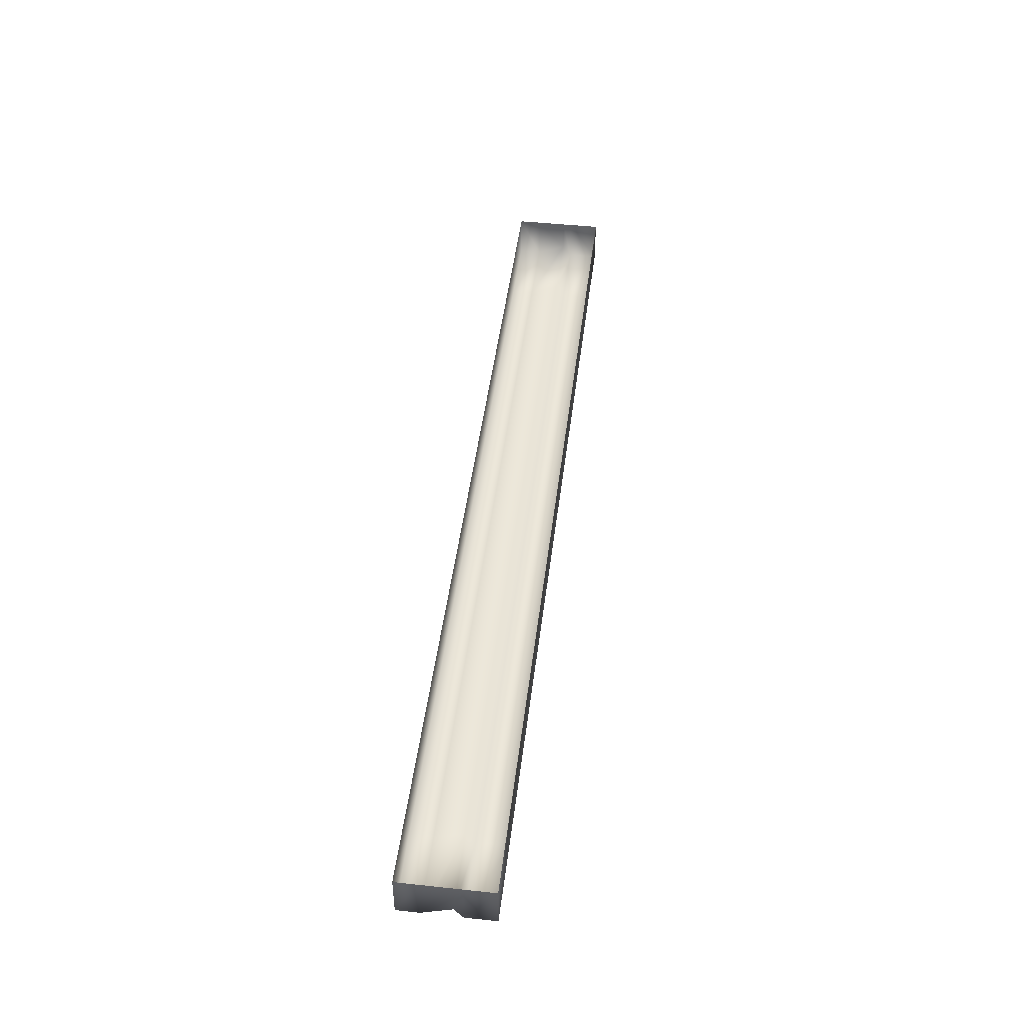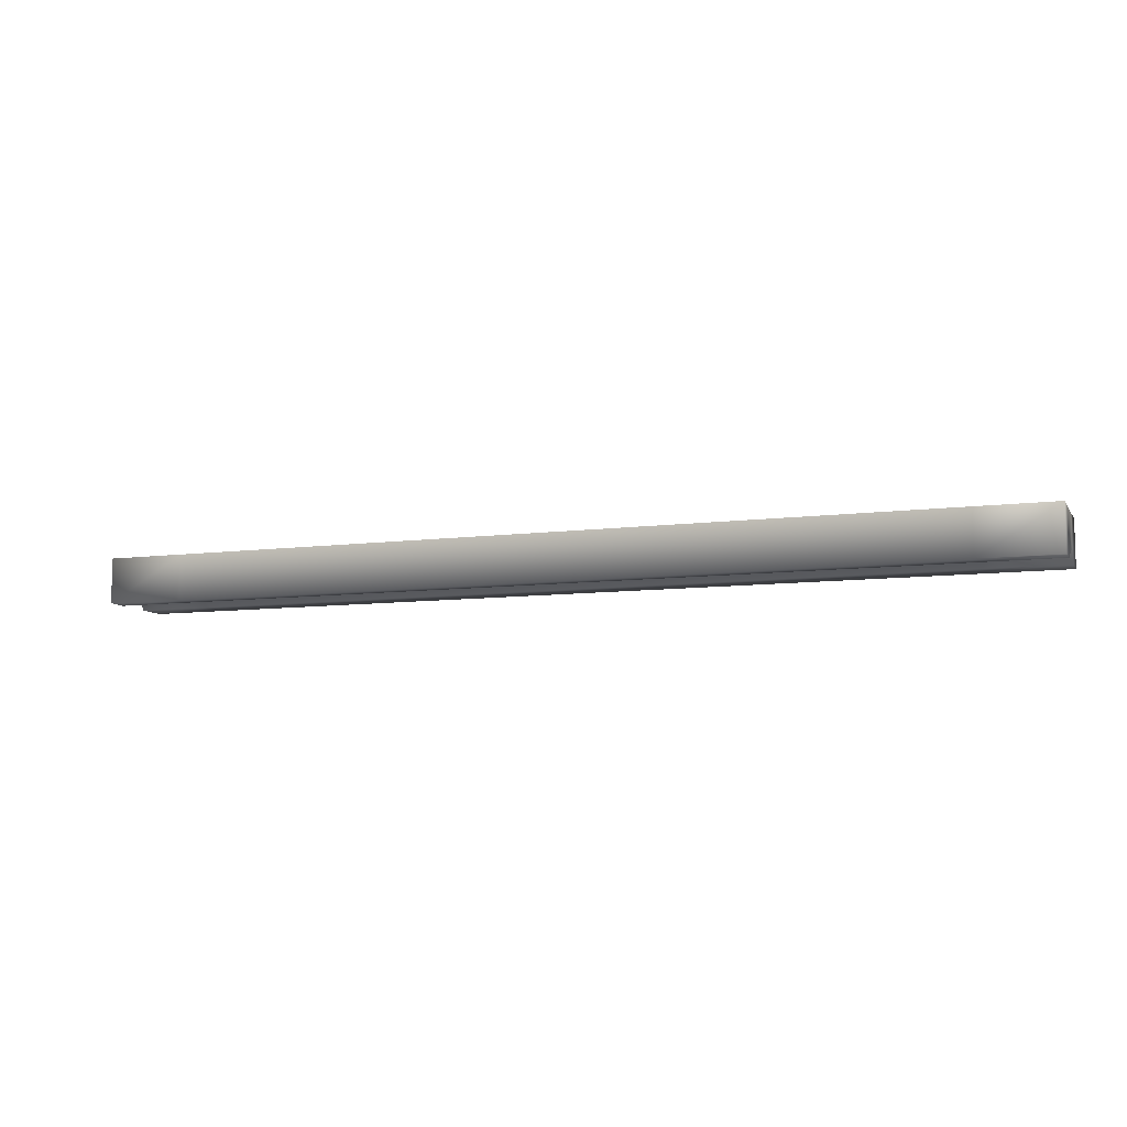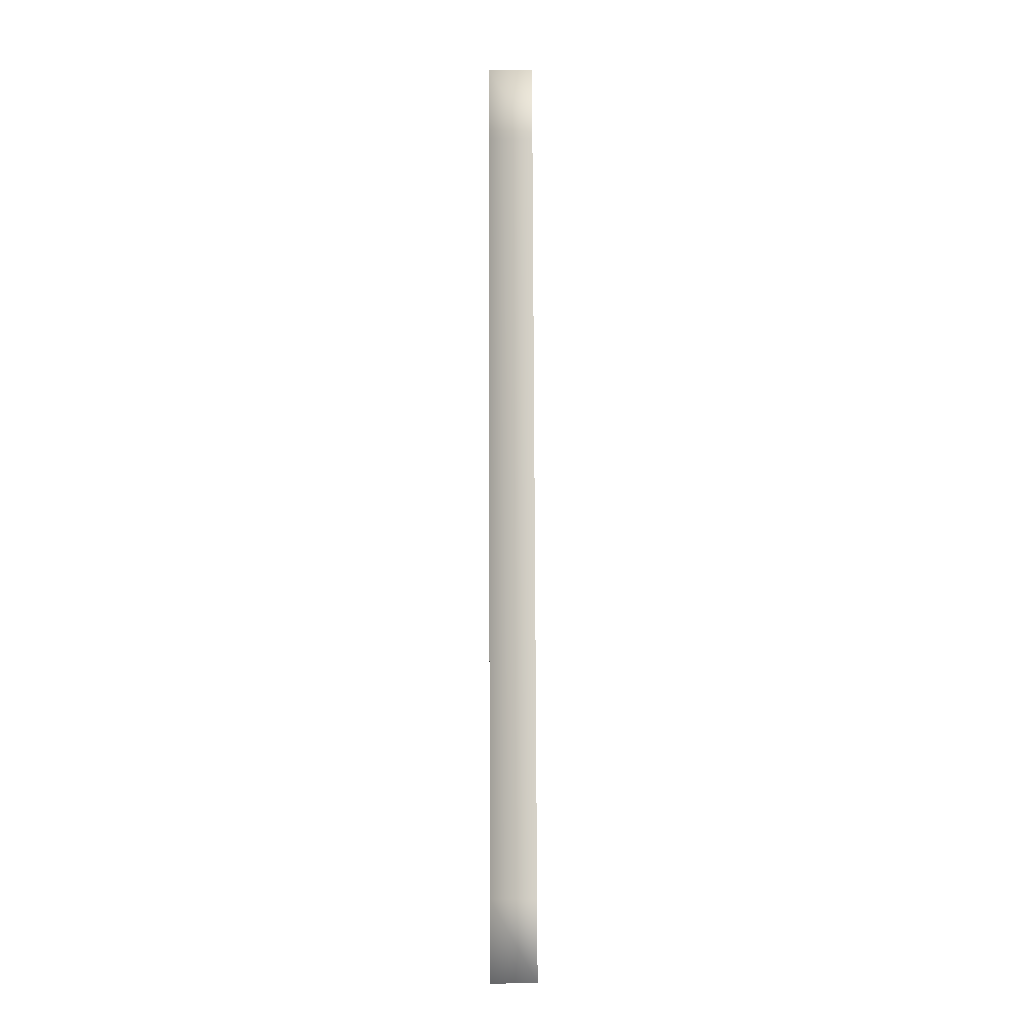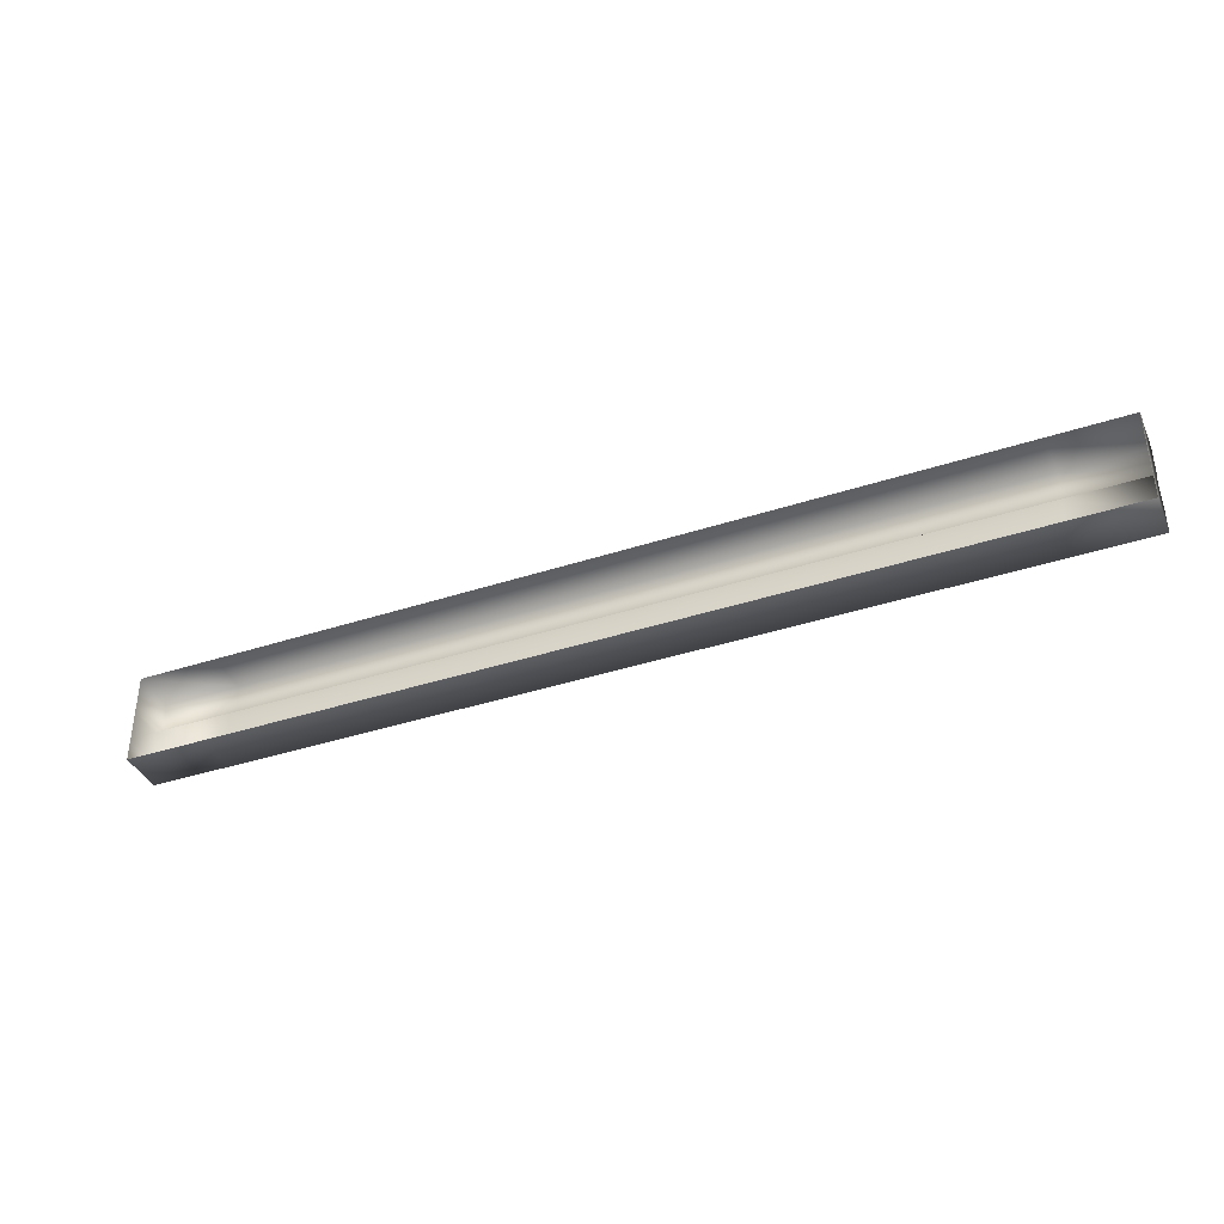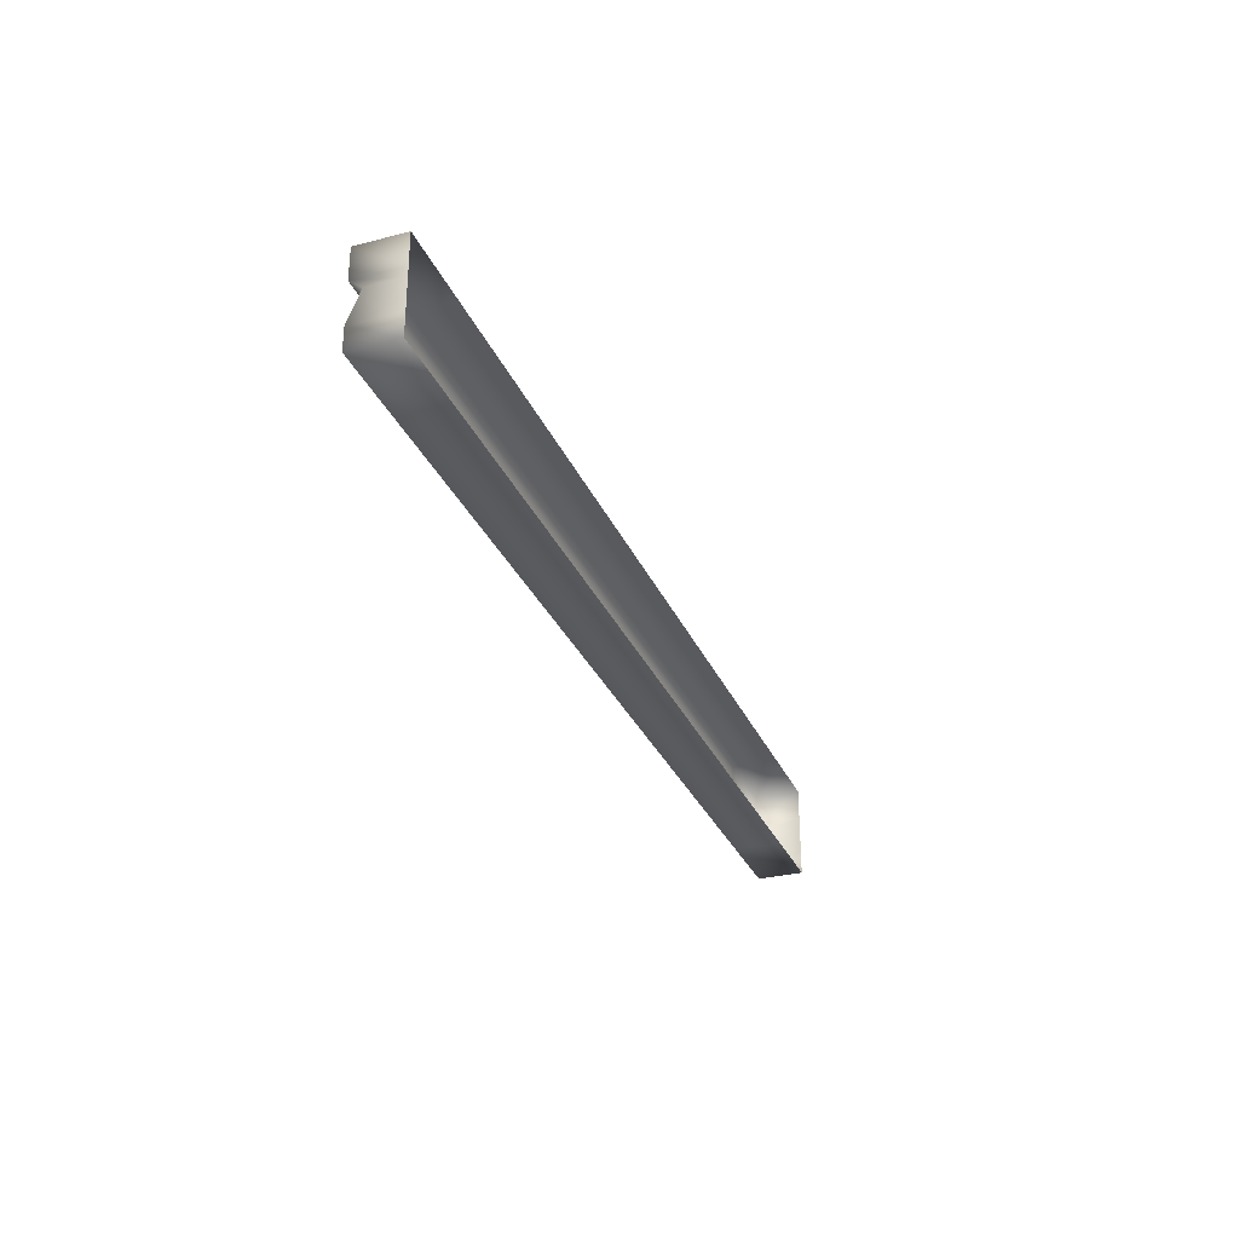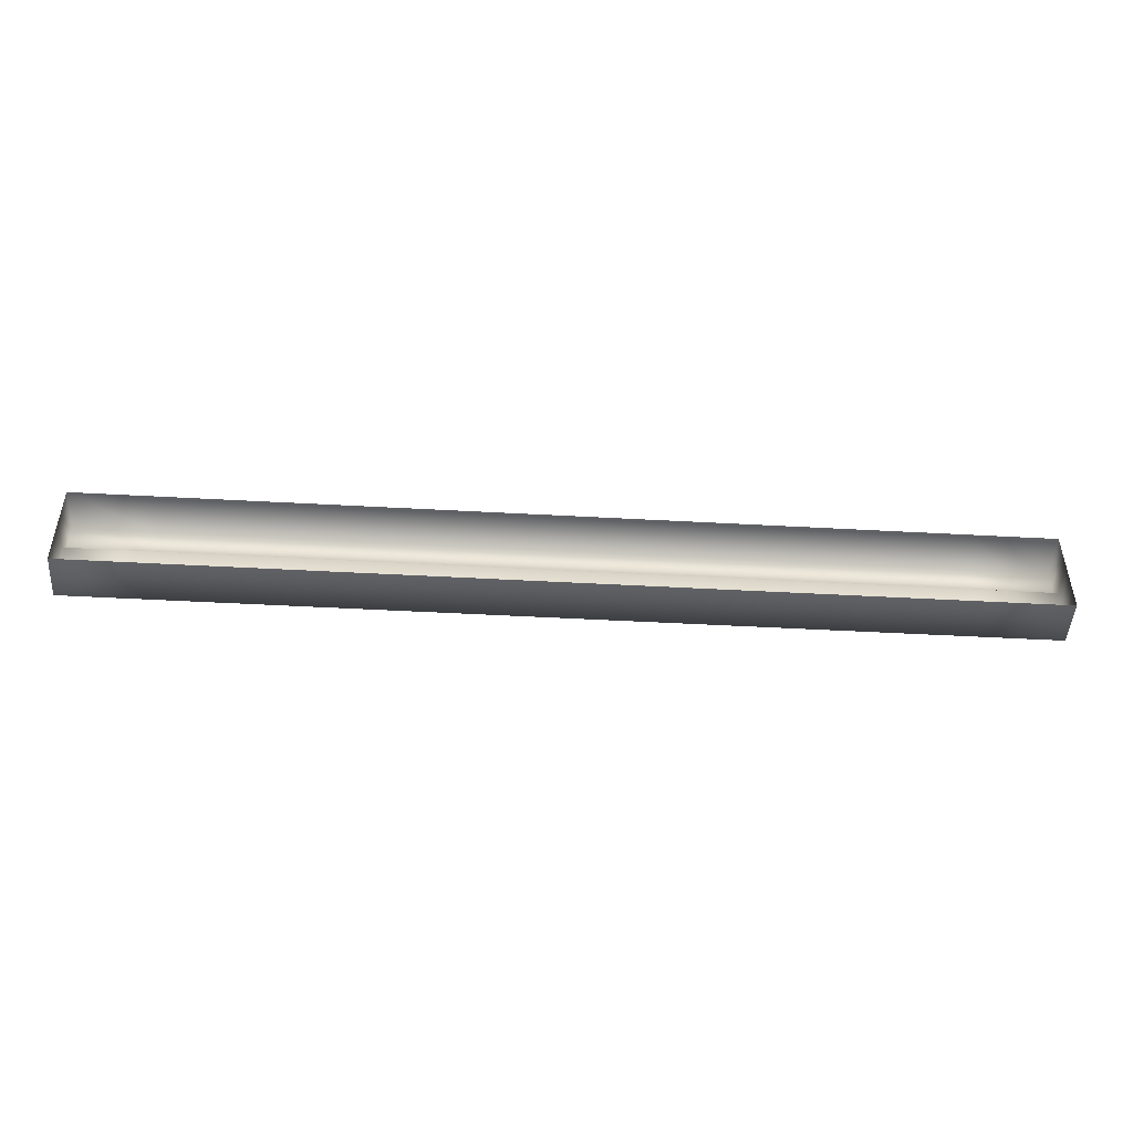
<metadata>
{"format":"obj","ext":"obj","renderer":"f3d","projection":"perspective","resolution":1024,"background":"white","views":[{"elev":46.3,"azim":97.0,"up":"+Z"},{"elev":-8.8,"azim":19.7,"up":"+Z"},{"elev":78.6,"azim":-90.2,"up":"+Y"},{"elev":-38.3,"azim":22.6,"up":"+Y"},{"elev":-30.4,"azim":-69.5,"up":"+Y"},{"elev":-47.1,"azim":-3.6,"up":"+Y"}]}
</metadata>
<code>
g LibraryTableBackBoard(Clone)
v -1.386 1.941 -0.135
v -1.386 1.941 -6.557e-06
v -1.152 1.941 -6.557e-06
v -1.152 1.941 -0.135
v -1.386 2.007 -0.135
v -1.386 2.007 -6.557e-06
v -1.386 2.095 -0.1
v -1.386 2.095 -6.557e-06
v -1.386 2.121 -0.135
v -1.386 2.121 -6.557e-06
v -1.386 2.211 -0.135
v -1.386 2.211 -6.557e-06
v -1.152 2.121 -0.135
v -1.152 2.211 -0.135
v -0.8188 2.121 -0.135
v -0.8188 2.211 -0.135
v -0.4641 2.121 -0.135
v -0.4641 2.211 -0.135
v 6.557e-06 2.121 -0.135
v 6.557e-06 2.211 -0.135
v 0.4617 2.121 -0.135
v 0.4617 2.211 -0.135
v -1.152 2.211 -6.557e-06
v -0.8188 2.211 -6.557e-06
v -0.4641 2.211 -6.557e-06
v 6.557e-06 2.211 -6.557e-06
v 0.4617 2.211 -6.557e-06
v 0.8314 2.211 -0.135
v 0.8314 2.211 -6.557e-06
v 1.157 2.211 -0.135
v 1.157 2.211 -6.557e-06
v 1.386 2.211 -0.135
v 1.386 2.211 -6.557e-06
v 1.386 2.121 -0.135
v 1.386 2.121 -6.557e-06
v 1.386 2.095 -0.1
v 1.386 2.095 -6.557e-06
v 1.386 2.007 -0.135
v 1.386 2.007 -6.557e-06
v 1.386 1.941 -0.135
v 1.386 1.941 -6.557e-06
v 1.157 2.007 -0.135
v 1.157 1.941 -0.135
v 1.157 2.121 -0.135
v 1.157 2.095 -0.1
v 1.157 1.941 -6.557e-06
v 0.8314 1.941 -0.135
v 0.8314 1.941 -6.557e-06
v 0.4617 1.941 -0.135
v 0.4617 1.941 -6.557e-06
v 6.557e-06 1.941 -0.135
v 6.557e-06 1.941 -6.557e-06
v 0.8314 2.095 -0.1
v 0.8314 2.007 -0.135
v 0.4617 2.095 -0.1
v 0.4617 2.007 -0.135
v 6.557e-06 2.095 -0.1
v 6.557e-06 2.007 -0.135
v -0.4641 2.095 -0.1
v -0.4641 2.007 -0.135
v -0.8188 2.095 -0.1
v -0.8188 2.007 -0.135
v -1.152 2.095 -0.1
v -1.152 2.007 -0.135
v -0.8188 1.941 -0.135
v -0.8188 1.941 -6.557e-06
v -0.4641 1.941 -6.557e-06
v -0.4641 1.941 -0.135
v 0.8314 2.121 -0.135
g LibraryTableBackBoard(Clone)_0
f 3 2 1
f 4 3 1
f 5 1 2
f 4 1 5
f 6 5 2
f 7 5 6
f 8 7 6
f 9 7 8
f 10 9 8
f 11 9 10
f 12 11 10
f 13 9 11
f 14 13 11
f 11 12 14
f 15 13 14
f 16 15 14
f 17 15 16
f 18 17 16
f 19 17 18
f 20 19 18
f 21 19 20
f 22 21 20
f 14 23 16
f 12 23 14
f 23 24 16
f 16 24 18
f 24 25 18
f 18 25 20
f 25 26 20
f 20 26 22
f 26 27 22
f 22 27 28
f 27 29 28
f 28 29 30
f 29 31 30
f 30 31 32
f 31 33 32
f 32 33 34
f 32 34 30
f 33 35 34
f 34 35 36
f 35 37 36
f 36 37 38
f 37 39 38
f 38 39 40
f 39 41 40
f 38 40 42
f 40 43 42
f 40 41 43
f 34 36 44
f 34 44 30
f 36 45 44
f 38 42 45
f 36 38 45
f 41 46 43
f 43 46 47
f 46 48 47
f 47 48 49
f 48 50 49
f 49 50 51
f 50 52 51
f 45 42 53
f 42 54 53
f 43 47 54
f 42 43 54
f 53 54 55
f 54 56 55
f 47 49 56
f 54 47 56
f 55 56 57
f 56 58 57
f 49 51 58
f 56 49 58
f 57 58 59
f 58 60 59
f 58 51 60
f 59 60 61
f 60 62 61
f 61 62 63
f 62 64 63
f 63 64 7
f 64 5 7
f 57 59 17
f 19 57 17
f 55 57 19
f 63 7 9
f 13 63 9
f 61 63 13
f 15 61 13
f 59 61 15
f 17 59 15
f 64 4 5
f 65 4 64
f 62 65 64
f 65 66 4
f 67 66 65
f 68 67 65
f 68 65 62
f 66 3 4
f 60 68 62
f 51 68 60
f 52 67 68
f 51 52 68
f 21 55 19
f 53 55 21
f 69 53 21
f 69 21 22
f 28 69 22
f 44 69 28
f 30 44 28
f 45 53 69
f 44 45 69

</code>
